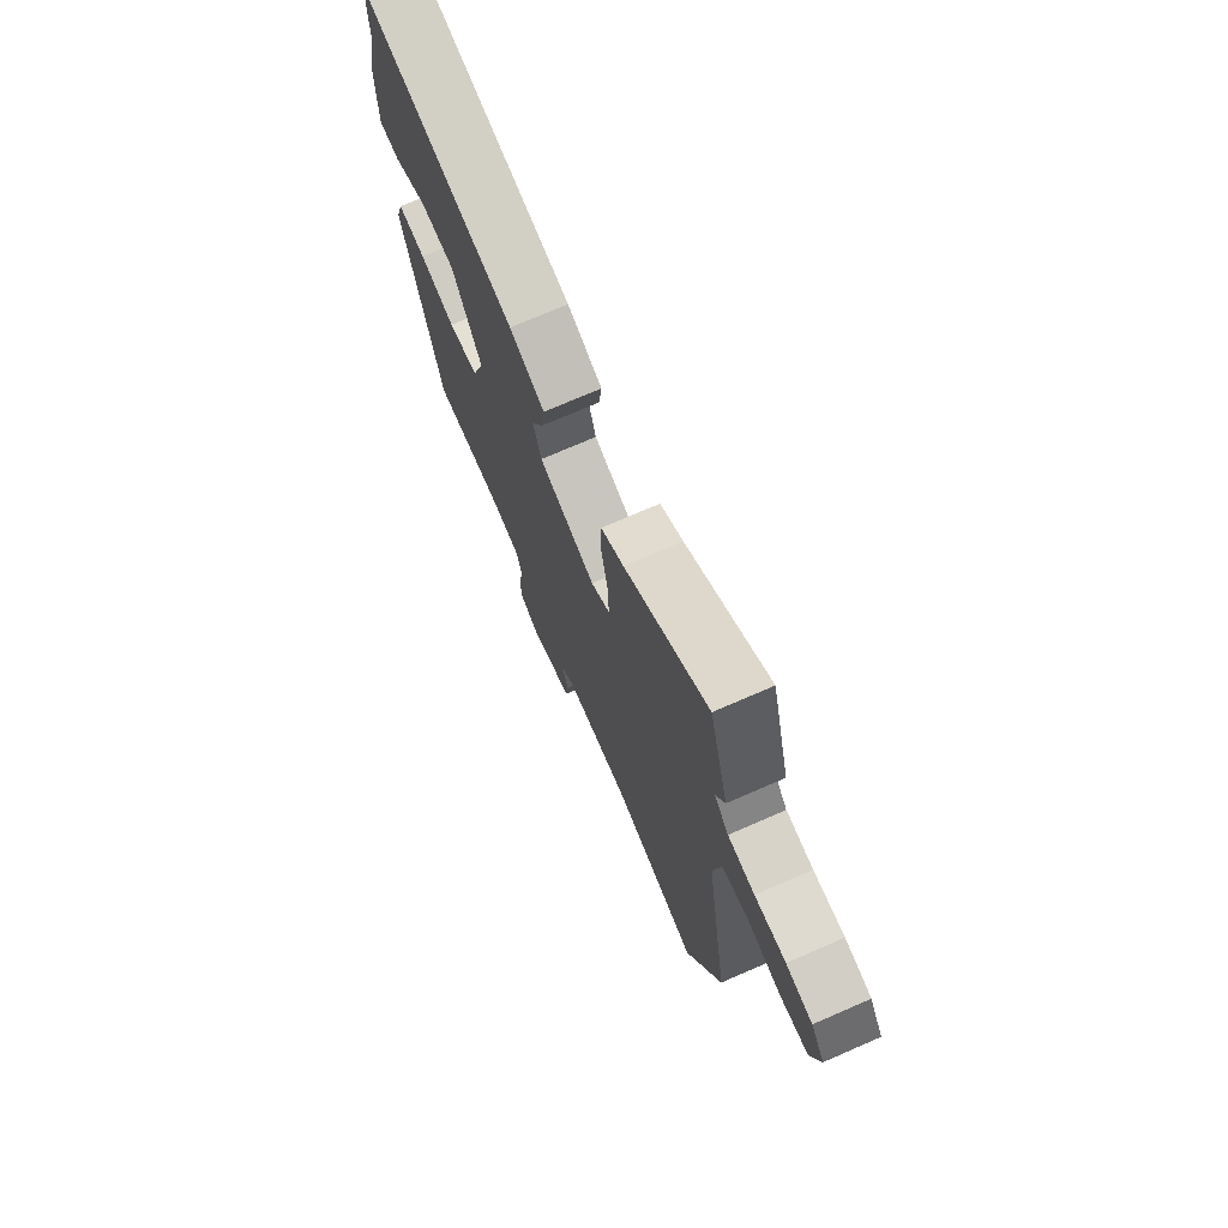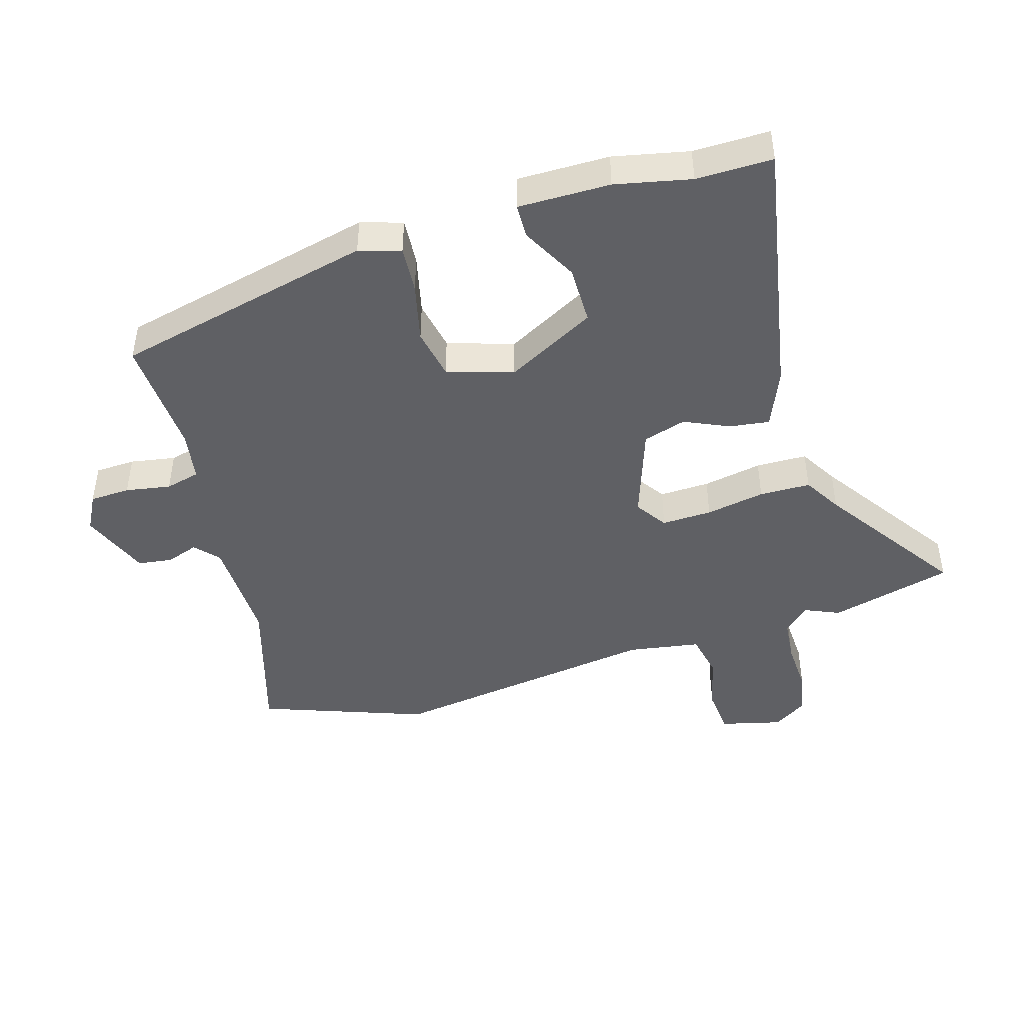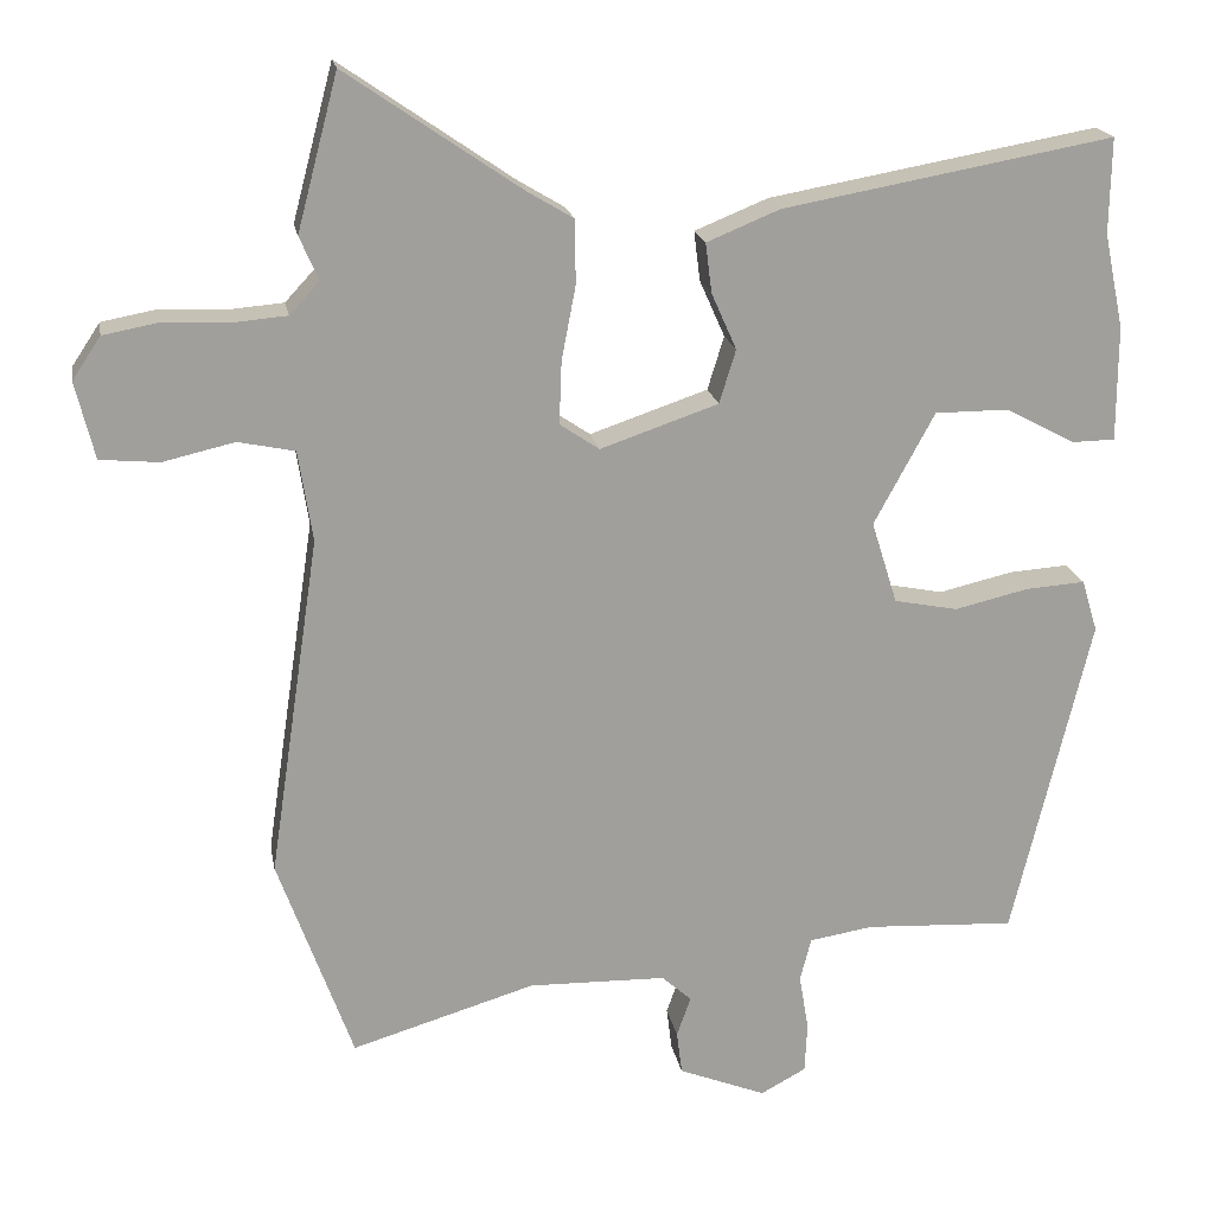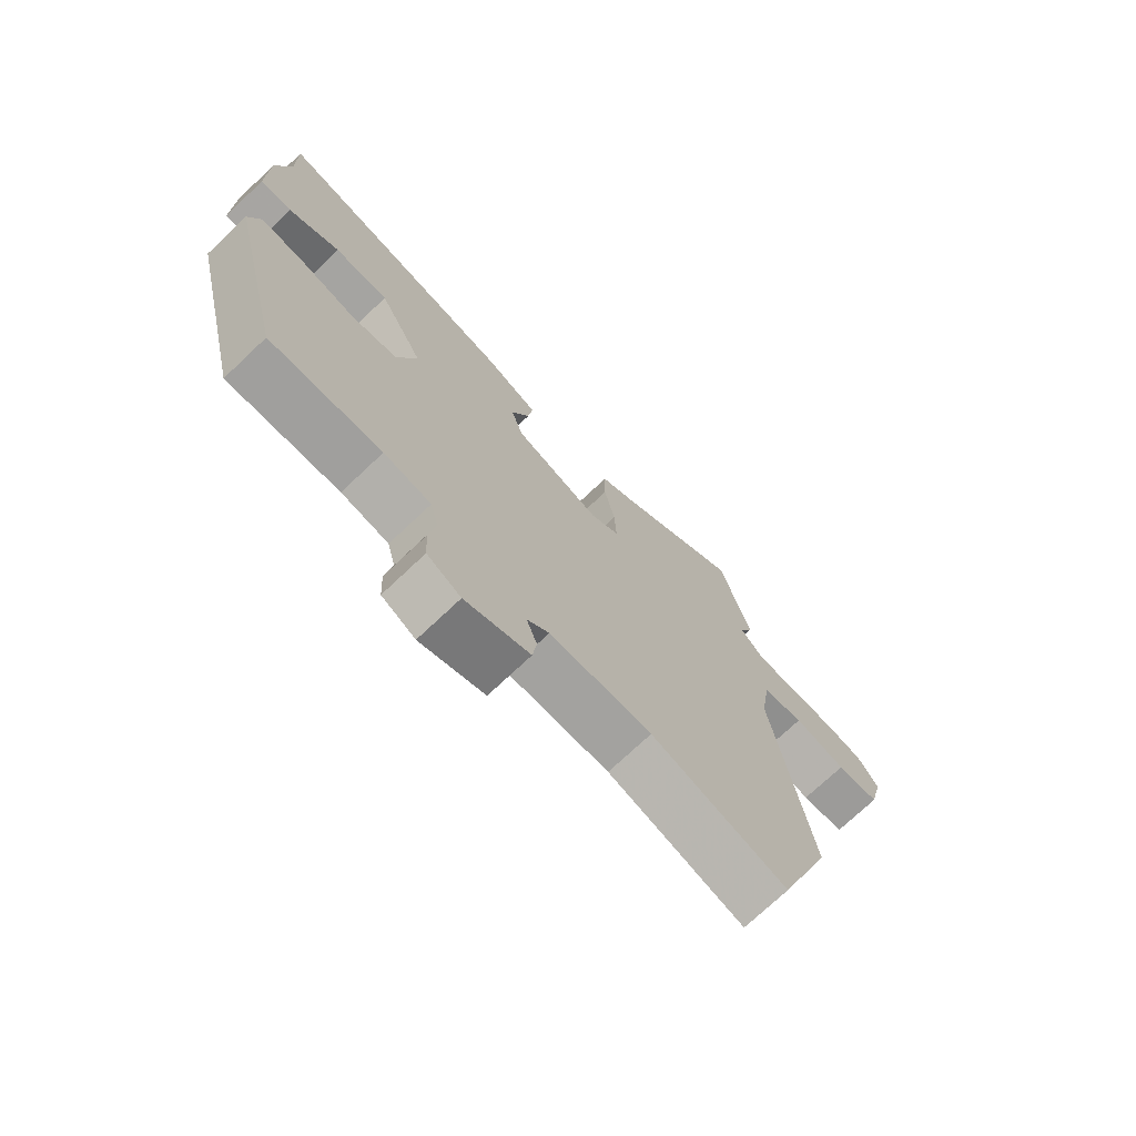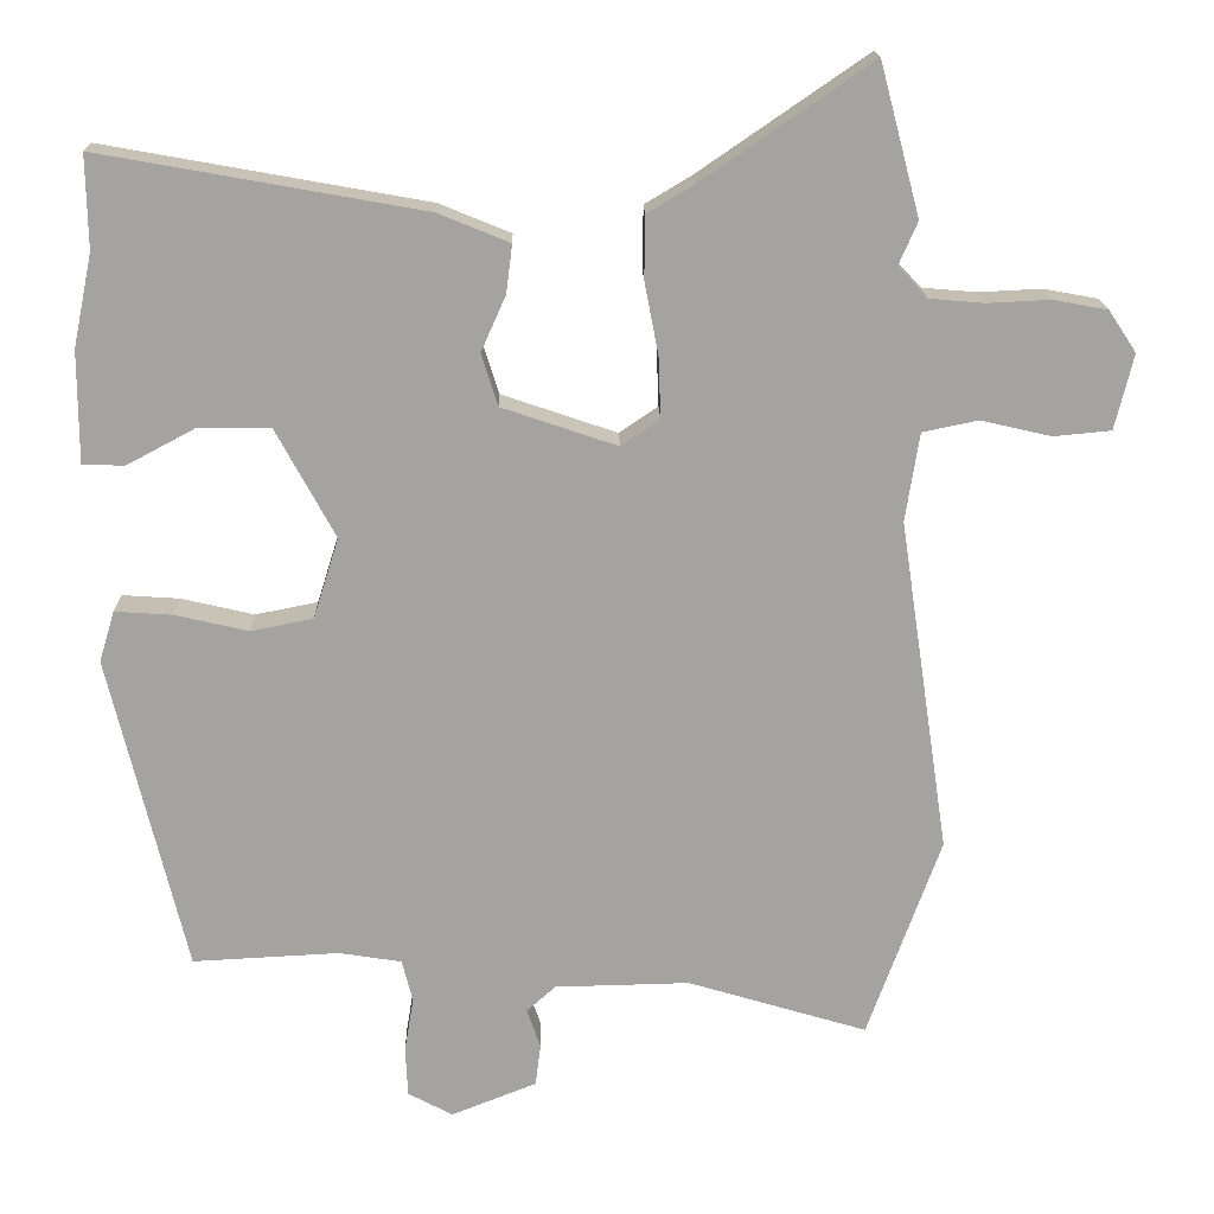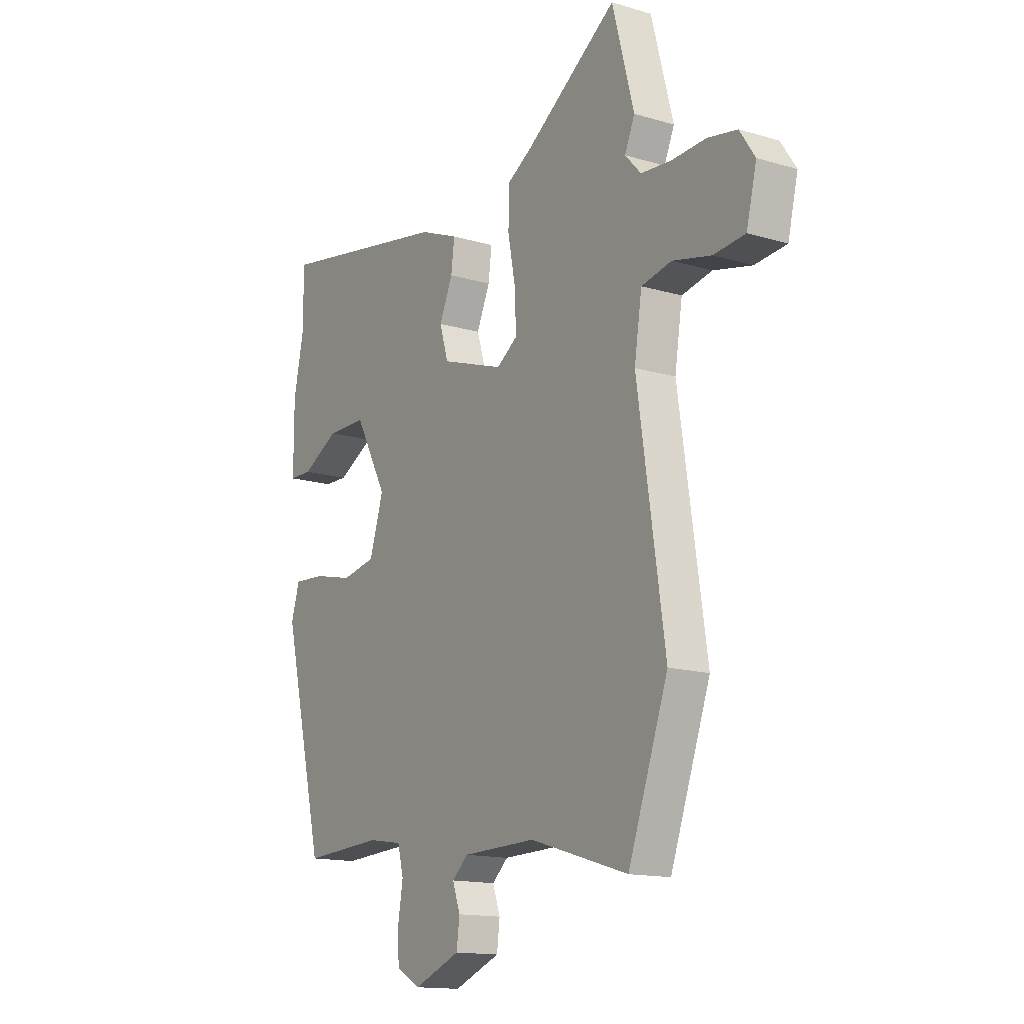
<metadata>
{"format":"obj","ext":"obj","renderer":"f3d","projection":"perspective","resolution":1024,"background":"white","views":[{"elev":73.2,"azim":66.5,"up":"+Z"},{"elev":-44.9,"azim":-73.6,"up":"+Y"},{"elev":19.0,"azim":170.0,"up":"+Z"},{"elev":-73.3,"azim":-46.6,"up":"+Z"},{"elev":17.3,"azim":-1.2,"up":"+Z"},{"elev":-14.7,"azim":57.3,"up":"+Z"}]}
</metadata>
<code>
v -0.415 0.07 -0.484
v -0.514 0.07 -0.071
v -0.494 0.07 -0.005
v -0.419 0.07 -0.01
v -0.324 0.07 -0.032
v -0.243 0.07 -0.016
v -0.21 0.07 0.089
v -0.287 0.07 0.231
v -0.381 0.07 0.231
v -0.469 0.07 0.184
v -0.524 0.07 0.185
v -0.524 0.07 0.331
v -0.499 0.07 0.451
v -0.501 0.07 0.572
v -0.082 0.07 0.497
v 0.011 0.07 0.459
v 0.003 0.07 0.396
v -0.029 0.07 0.324
v -0.008 0.07 0.256
v 0.142 0.07 0.205
v 0.192 0.07 0.239
v 0.189 0.07 0.319
v 0.171 0.07 0.413
v 0.172 0.07 0.494
v 0.232 0.07 0.53
v 0.452 0.07 0.681
v 0.504 0.07 0.485
v 0.48 0.07 0.43
v 0.518 0.07 0.389
v 0.589 0.07 0.383
v 0.671 0.07 0.387
v 0.741 0.07 0.374
v 0.777 0.07 0.32
v 0.753 0.07 0.222
v 0.678 0.07 0.215
v 0.587 0.07 0.236
v 0.515 0.07 0.221
v 0.497 0.07 0.106
v 0.562 0.07 -0.328
v 0.467 0.07 -0.591
v 0.233 0.07 -0.521
v 0.058 0.07 -0.525
v 0.02 0.07 -0.559
v 0.038 0.07 -0.61
v 0.031 0.07 -0.665
v -0.08 0.07 -0.709
v -0.138 0.07 -0.678
v -0.141 0.07 -0.614
v -0.129 0.07 -0.542
v -0.143 0.07 -0.487
v -0.224 0.07 -0.474
v -0.415 0 -0.484
v -0.514 0 -0.071
v -0.494 0 -0.005
v -0.419 0 -0.01
v -0.324 0 -0.032
v -0.243 0 -0.016
v -0.21 0 0.089
v -0.287 0 0.231
v -0.381 0 0.231
v -0.469 0 0.184
v -0.524 0 0.185
v -0.524 0 0.331
v -0.499 0 0.451
v -0.501 0 0.572
v -0.082 0 0.497
v 0.011 0 0.459
v 0.003 0 0.396
v -0.029 0 0.324
v -0.008 0 0.256
v 0.142 0 0.205
v 0.192 0 0.239
v 0.189 0 0.319
v 0.171 0 0.413
v 0.172 0 0.494
v 0.232 0 0.53
v 0.452 0 0.681
v 0.504 0 0.485
v 0.48 0 0.43
v 0.518 0 0.389
v 0.589 0 0.383
v 0.671 0 0.387
v 0.741 0 0.374
v 0.777 0 0.32
v 0.753 0 0.222
v 0.678 0 0.215
v 0.587 0 0.236
v 0.515 0 0.221
v 0.497 0 0.106
v 0.562 0 -0.328
v 0.467 0 -0.591
v 0.233 0 -0.521
v 0.058 0 -0.525
v 0.02 0 -0.559
v 0.038 0 -0.61
v 0.031 0 -0.665
v -0.08 0 -0.709
v -0.138 0 -0.678
v -0.141 0 -0.614
v -0.129 0 -0.542
v -0.143 0 -0.487
v -0.224 0 -0.474
f 47 48 49
f 46 47 49
f 45 46 49
f 44 45 49
f 43 44 49
f 42 43 49 50
f 41 42 50
f 38 39 40 41
f 41 50 51
f 38 41 51
f 37 38 51
f 34 35 36
f 33 34 36
f 32 33 36
f 31 32 36
f 30 31 36
f 29 30 36 37
f 37 51 1
f 29 37 1
f 28 29 1
f 25 26 27 28
f 24 25 28
f 23 24 28
f 22 23 28
f 16 17 18
f 15 16 18
f 14 15 18
f 13 14 18
f 13 18 19
f 11 12 13
f 10 11 13
f 9 10 13
f 8 9 13 19
f 7 8 19 20
f 3 4 5
f 2 3 5
f 1 2 5
f 1 5 6
f 21 22 28
f 20 21 28 1
f 6 7 20
f 1 6 20
f 100 99 98
f 100 98 97
f 100 97 96
f 100 96 95
f 100 95 94
f 101 100 94 93
f 101 93 92
f 92 91 90 89
f 102 101 92
f 102 92 89
f 102 89 88
f 87 86 85
f 87 85 84
f 87 84 83
f 87 83 82
f 87 82 81
f 88 87 81 80
f 52 102 88
f 52 88 80
f 52 80 79
f 79 78 77 76
f 79 76 75
f 79 75 74
f 79 74 73
f 69 68 67
f 69 67 66
f 69 66 65
f 69 65 64
f 70 69 64
f 64 63 62
f 64 62 61
f 64 61 60
f 70 64 60 59
f 71 70 59 58
f 56 55 54
f 56 54 53
f 56 53 52
f 57 56 52
f 79 73 72
f 52 79 72 71
f 71 58 57
f 71 57 52
f 1 52 53 2
f 2 53 54 3
f 3 54 55 4
f 4 55 56 5
f 5 56 57 6
f 6 57 58 7
f 7 58 59 8
f 8 59 60 9
f 9 60 61 10
f 10 61 62 11
f 11 62 63 12
f 12 63 64 13
f 13 64 65 14
f 14 65 66 15
f 15 66 67 16
f 16 67 68 17
f 17 68 69 18
f 18 69 70 19
f 19 70 71 20
f 20 71 72 21
f 21 72 73 22
f 22 73 74 23
f 23 74 75 24
f 24 75 76 25
f 25 76 77 26
f 26 77 78 27
f 27 78 79 28
f 28 79 80 29
f 29 80 81 30
f 30 81 82 31
f 31 82 83 32
f 32 83 84 33
f 33 84 85 34
f 34 85 86 35
f 35 86 87 36
f 36 87 88 37
f 37 88 89 38
f 38 89 90 39
f 39 90 91 40
f 40 91 92 41
f 41 92 93 42
f 42 93 94 43
f 43 94 95 44
f 44 95 96 45
f 45 96 97 46
f 46 97 98 47
f 47 98 99 48
f 48 99 100 49
f 49 100 101 50
f 50 101 102 51
f 51 102 52 1

</code>
